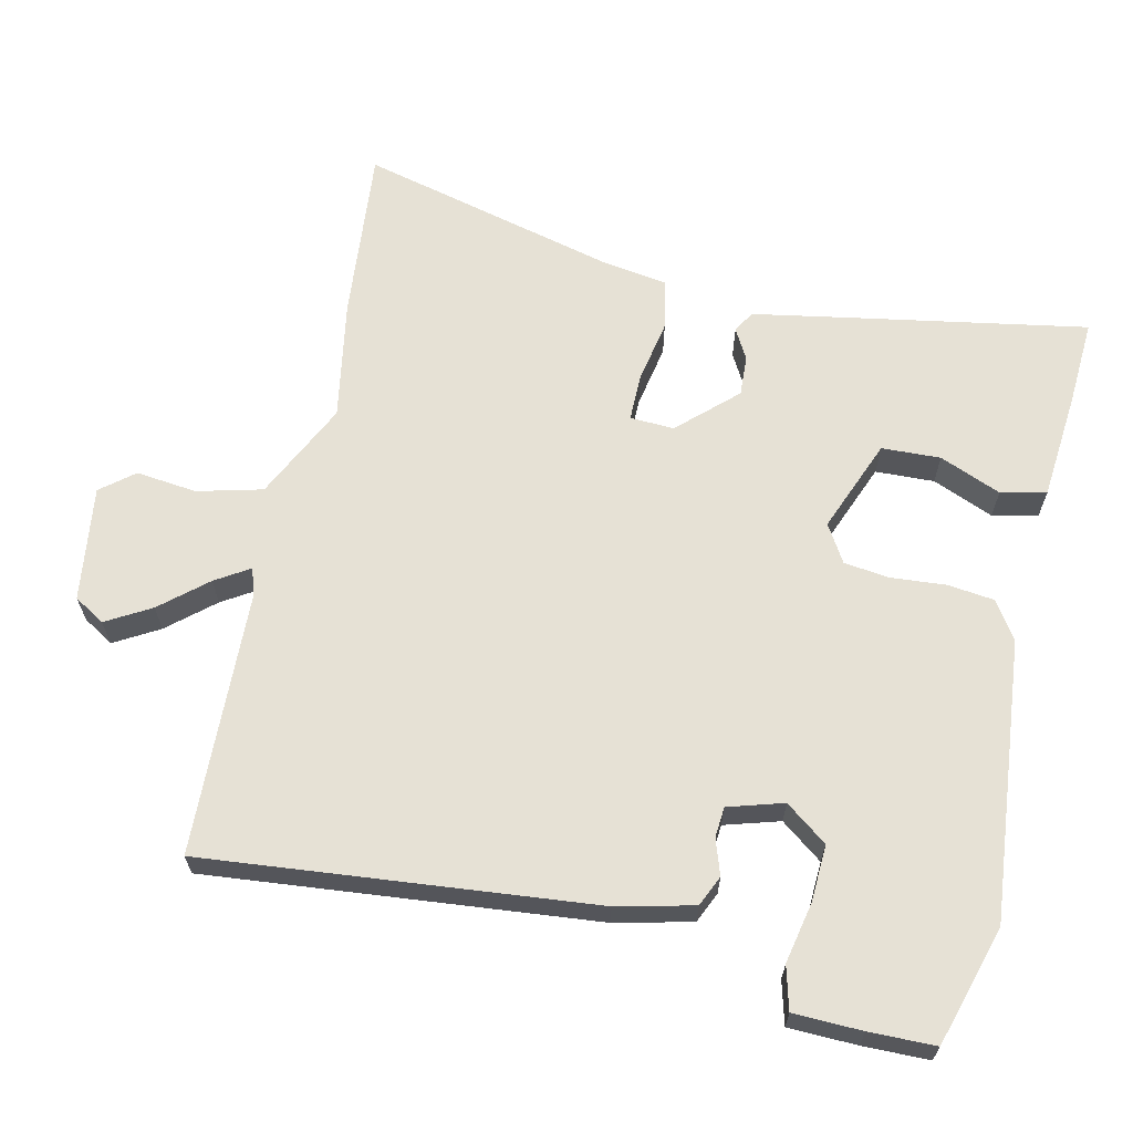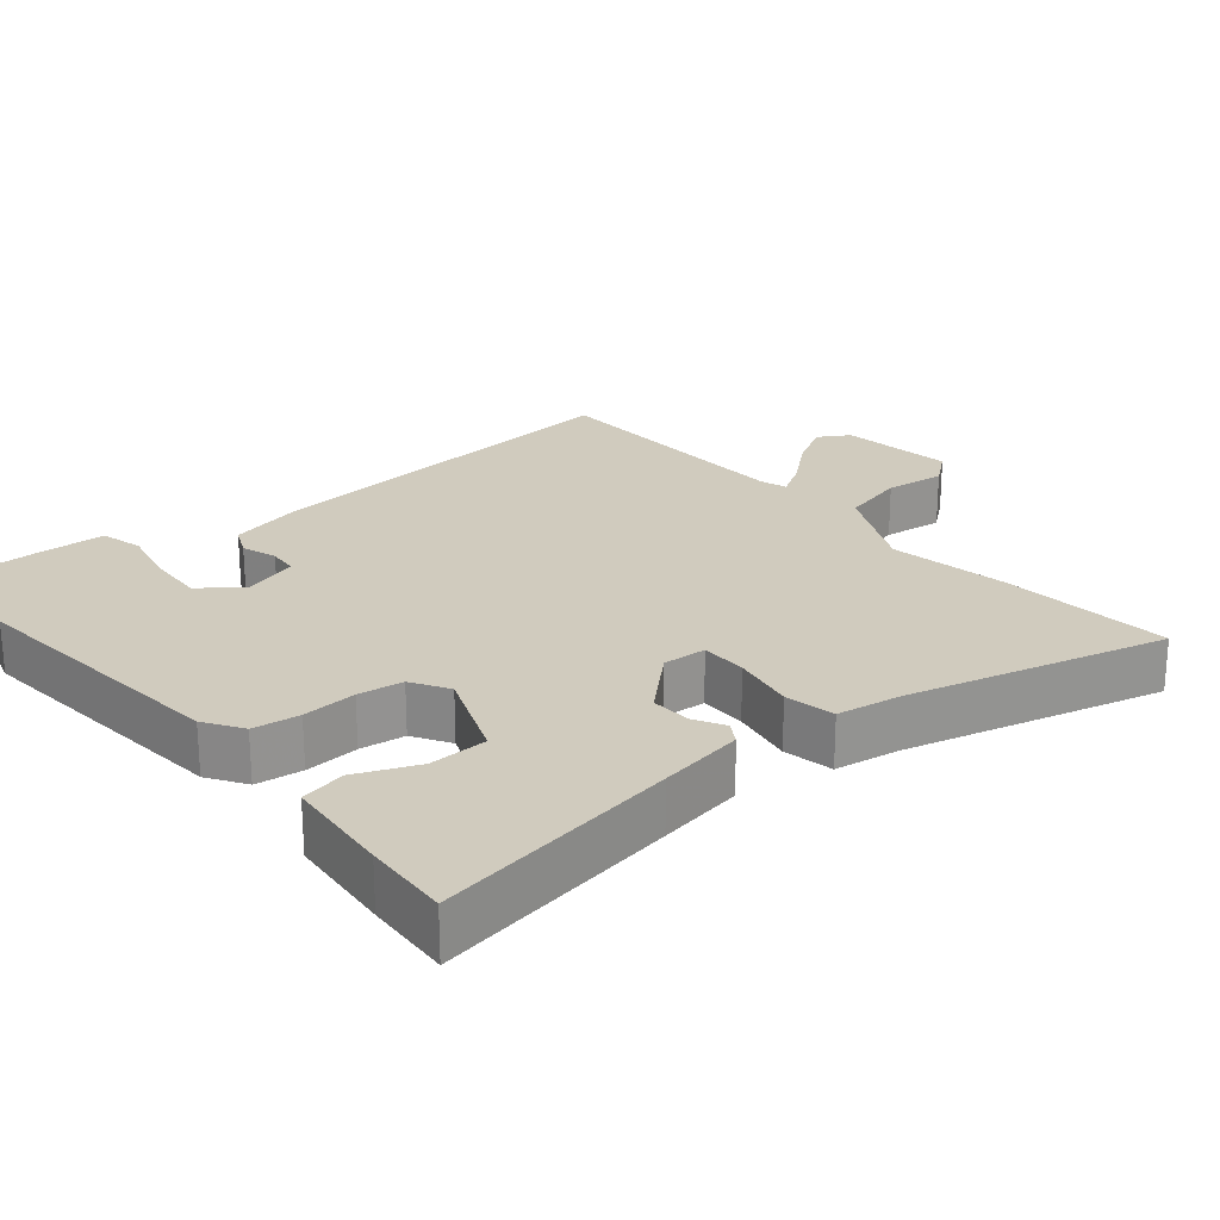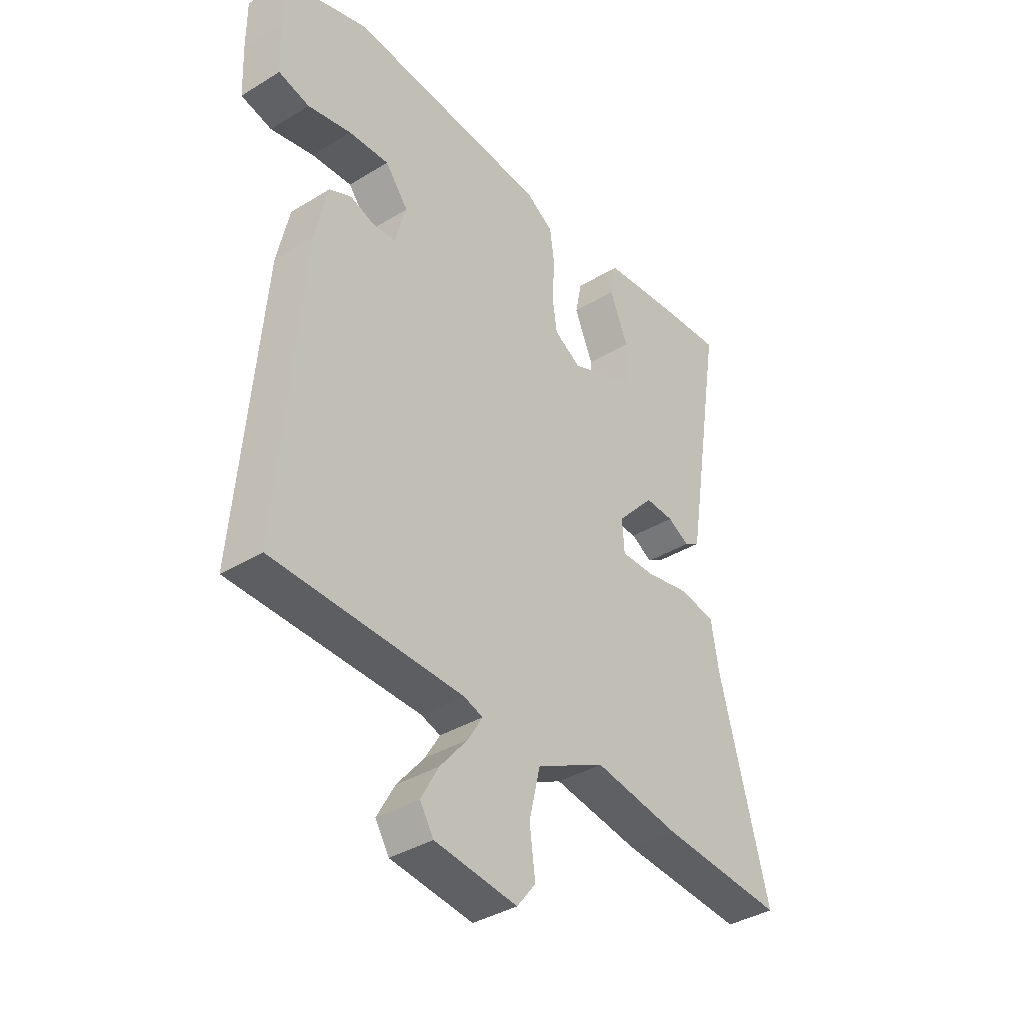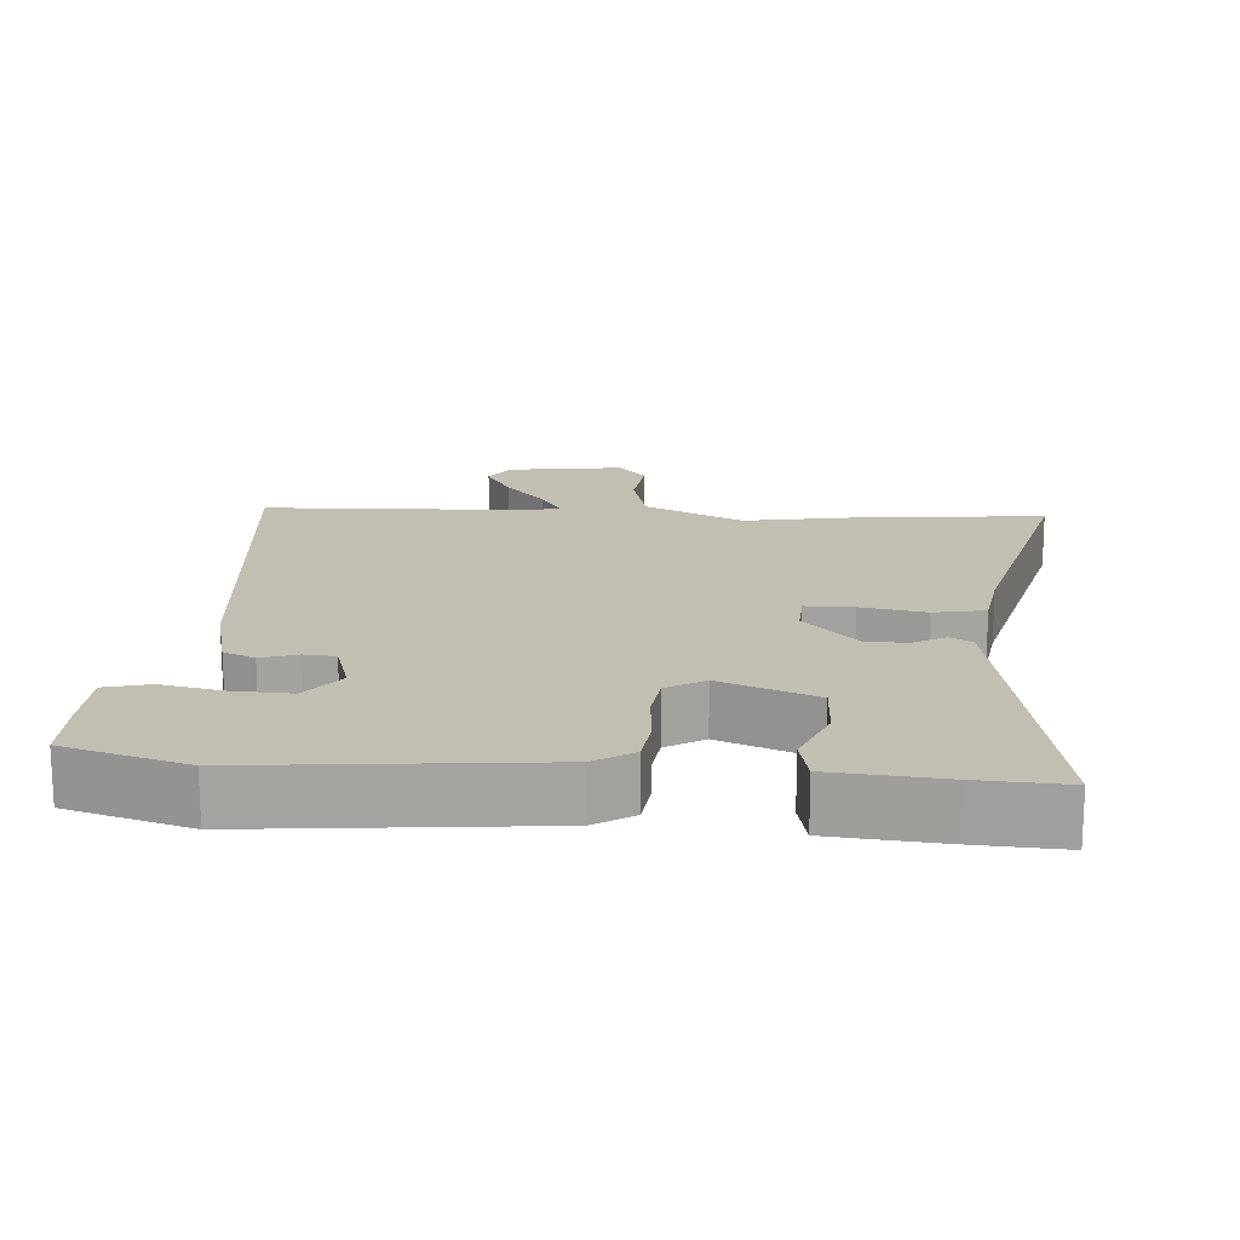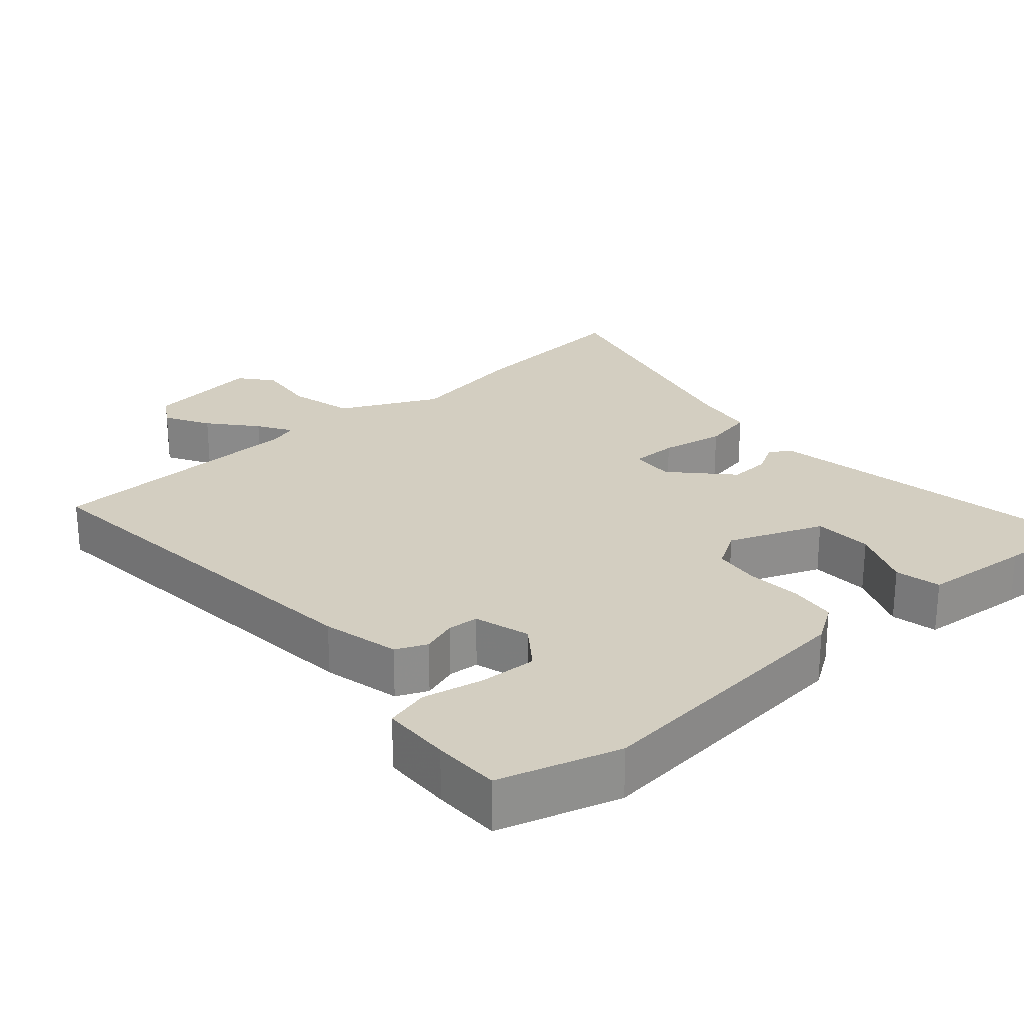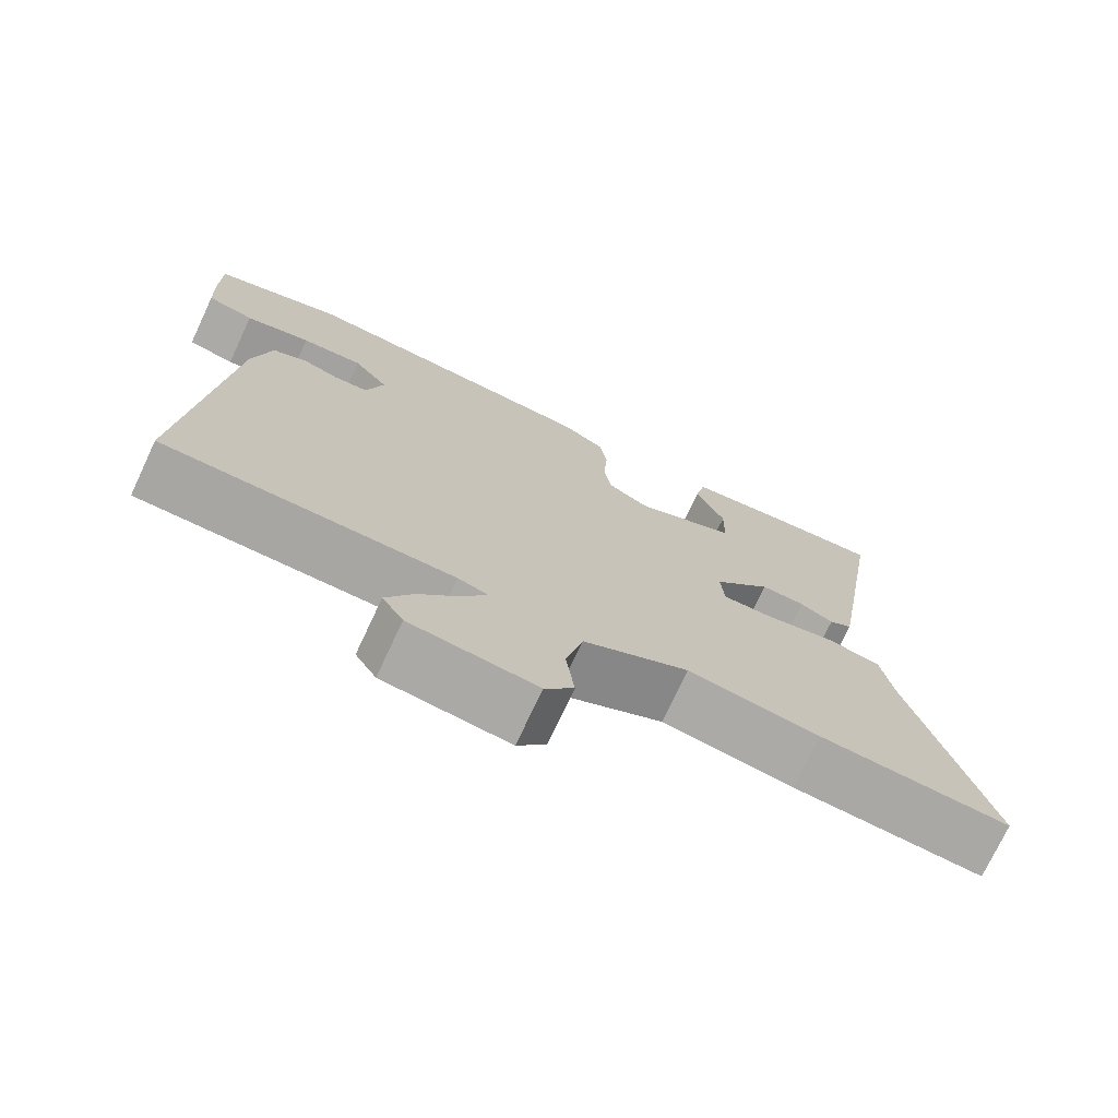
<metadata>
{"format":"obj","ext":"obj","renderer":"f3d","projection":"perspective","resolution":1024,"background":"white","views":[{"elev":64.6,"azim":-78.2,"up":"+Y"},{"elev":23.5,"azim":49.5,"up":"+Y"},{"elev":-37.7,"azim":-52.0,"up":"+Z"},{"elev":17.1,"azim":3.1,"up":"+Y"},{"elev":25.1,"azim":-42.1,"up":"+Y"},{"elev":-73.9,"azim":-25.1,"up":"+Z"}]}
</metadata>
<code>
v -0.545 0.07 0.486
v -0.378 0.07 0.539
v 0.017 0.07 0.507
v 0.071 0.07 0.473
v 0.08 0.07 0.407
v 0.075 0.07 0.33
v 0.084 0.07 0.266
v 0.137 0.07 0.235
v 0.268 0.07 0.289
v 0.27 0.07 0.372
v 0.233 0.07 0.458
v 0.246 0.07 0.522
v 0.398 0.07 0.538
v 0.52 0.07 0.547
v 0.464 0.07 0.199
v 0.444 0.07 0.077
v 0.414 0.07 0.059
v 0.371 0.07 0.082
v 0.314 0.07 0.084
v 0.24 0.07 0.003
v 0.244 0.07 -0.059
v 0.31 0.07 -0.058
v 0.399 0.07 -0.04
v 0.47 0.07 -0.053
v 0.485 0.07 -0.143
v 0.582 0.07 -0.506
v 0.337 0.07 -0.487
v 0.168 0.07 -0.46
v 0.032 0.07 -0.528
v 0.01 0.07 -0.62
v 0.021 0.07 -0.705
v -0.016 0.07 -0.752
v -0.178 0.07 -0.732
v -0.205 0.07 -0.689
v -0.17 0.07 -0.626
v -0.116 0.07 -0.561
v -0.087 0.07 -0.513
v -0.125 0.07 -0.501
v -0.498 0.07 -0.493
v -0.452 0.07 0.054
v -0.428 0.07 0.162
v -0.385 0.07 0.182
v -0.335 0.07 0.166
v -0.292 0.07 0.17
v -0.27 0.07 0.248
v -0.315 0.07 0.306
v -0.395 0.07 0.301
v -0.48 0.07 0.282
v -0.541 0.07 0.297
v -0.545 0.07 0.393
v -0.545 0 0.486
v -0.378 0 0.539
v 0.017 0 0.507
v 0.071 0 0.473
v 0.08 0 0.407
v 0.075 0 0.33
v 0.084 0 0.266
v 0.137 0 0.235
v 0.268 0 0.289
v 0.27 0 0.372
v 0.233 0 0.458
v 0.246 0 0.522
v 0.398 0 0.538
v 0.52 0 0.547
v 0.464 0 0.199
v 0.444 0 0.077
v 0.414 0 0.059
v 0.371 0 0.082
v 0.314 0 0.084
v 0.24 0 0.003
v 0.244 0 -0.059
v 0.31 0 -0.058
v 0.399 0 -0.04
v 0.47 0 -0.053
v 0.485 0 -0.143
v 0.582 0 -0.506
v 0.337 0 -0.487
v 0.168 0 -0.46
v 0.032 0 -0.528
v 0.01 0 -0.62
v 0.021 0 -0.705
v -0.016 0 -0.752
v -0.178 0 -0.732
v -0.205 0 -0.689
v -0.17 0 -0.626
v -0.116 0 -0.561
v -0.087 0 -0.513
v -0.125 0 -0.501
v -0.498 0 -0.493
v -0.452 0 0.054
v -0.428 0 0.162
v -0.385 0 0.182
v -0.335 0 0.166
v -0.292 0 0.17
v -0.27 0 0.248
v -0.315 0 0.306
v -0.395 0 0.301
v -0.48 0 0.282
v -0.541 0 0.297
v -0.545 0 0.393
f 2 3 4
f 1 2 4
f 50 1 4
f 49 50 4
f 48 49 4
f 47 48 4
f 46 47 4 5
f 45 46 5 6
f 44 45 6 7
f 41 42 43
f 40 41 43
f 39 40 43
f 38 39 43
f 37 38 43 44
f 34 35 36
f 33 34 36
f 32 33 36
f 31 32 36
f 30 31 36
f 29 30 36 37
f 44 7 8
f 37 44 8
f 29 37 8
f 28 29 8
f 25 26 27 28
f 24 25 28
f 23 24 28
f 22 23 28
f 16 17 18
f 15 16 18
f 14 15 18
f 13 14 18
f 12 13 18
f 10 11 12
f 10 12 18
f 9 10 18 19
f 21 22 28
f 20 21 28 8
f 8 9 19 20
f 54 53 52
f 54 52 51
f 54 51 100
f 54 100 99
f 54 99 98
f 54 98 97
f 55 54 97 96
f 56 55 96 95
f 57 56 95 94
f 93 92 91
f 93 91 90
f 93 90 89
f 93 89 88
f 94 93 88 87
f 86 85 84
f 86 84 83
f 86 83 82
f 86 82 81
f 86 81 80
f 87 86 80 79
f 58 57 94
f 58 94 87
f 58 87 79
f 58 79 78
f 78 77 76 75
f 78 75 74
f 78 74 73
f 78 73 72
f 68 67 66
f 68 66 65
f 68 65 64
f 68 64 63
f 68 63 62
f 62 61 60
f 68 62 60
f 69 68 60 59
f 78 72 71
f 58 78 71 70
f 70 69 59 58
f 1 51 52 2
f 2 52 53 3
f 3 53 54 4
f 4 54 55 5
f 5 55 56 6
f 6 56 57 7
f 7 57 58 8
f 8 58 59 9
f 9 59 60 10
f 10 60 61 11
f 11 61 62 12
f 12 62 63 13
f 13 63 64 14
f 14 64 65 15
f 15 65 66 16
f 16 66 67 17
f 17 67 68 18
f 18 68 69 19
f 19 69 70 20
f 20 70 71 21
f 21 71 72 22
f 22 72 73 23
f 23 73 74 24
f 24 74 75 25
f 25 75 76 26
f 26 76 77 27
f 27 77 78 28
f 28 78 79 29
f 29 79 80 30
f 30 80 81 31
f 31 81 82 32
f 32 82 83 33
f 33 83 84 34
f 34 84 85 35
f 35 85 86 36
f 36 86 87 37
f 37 87 88 38
f 38 88 89 39
f 39 89 90 40
f 40 90 91 41
f 41 91 92 42
f 42 92 93 43
f 43 93 94 44
f 44 94 95 45
f 45 95 96 46
f 46 96 97 47
f 47 97 98 48
f 48 98 99 49
f 49 99 100 50
f 50 100 51 1

</code>
